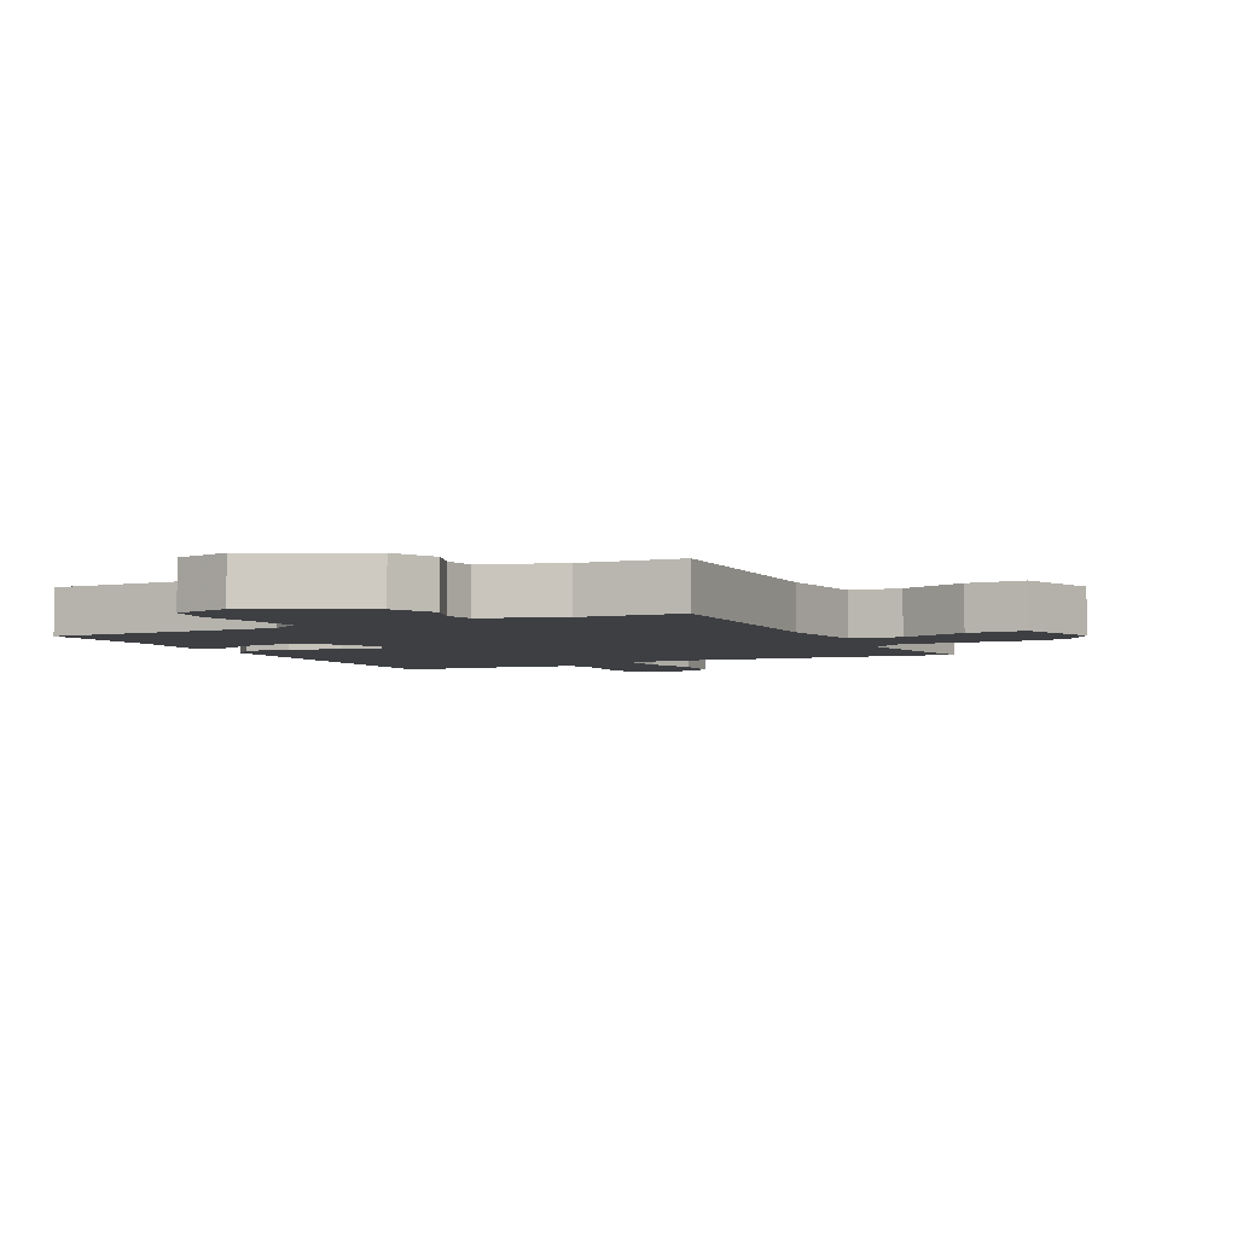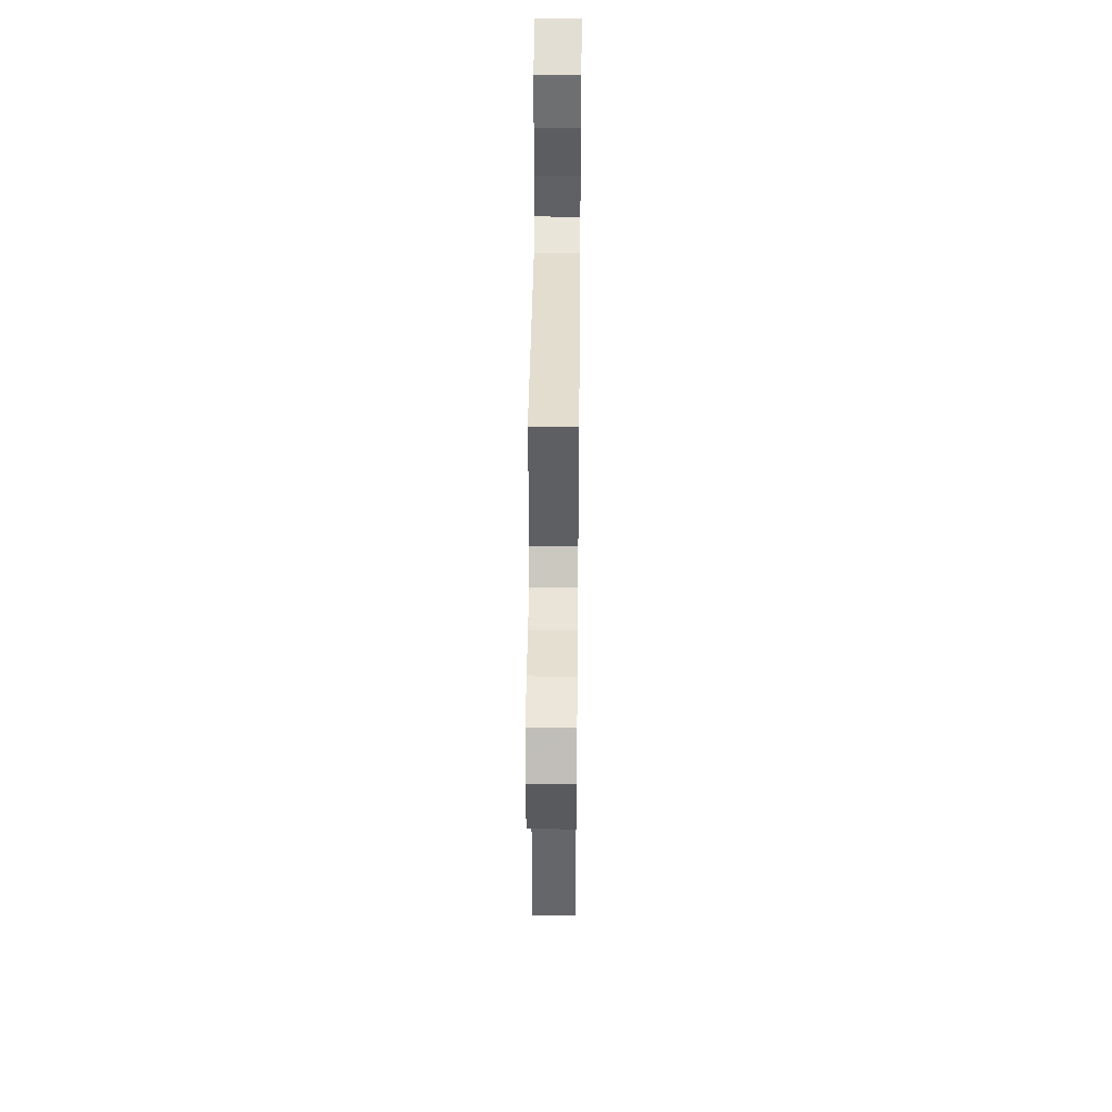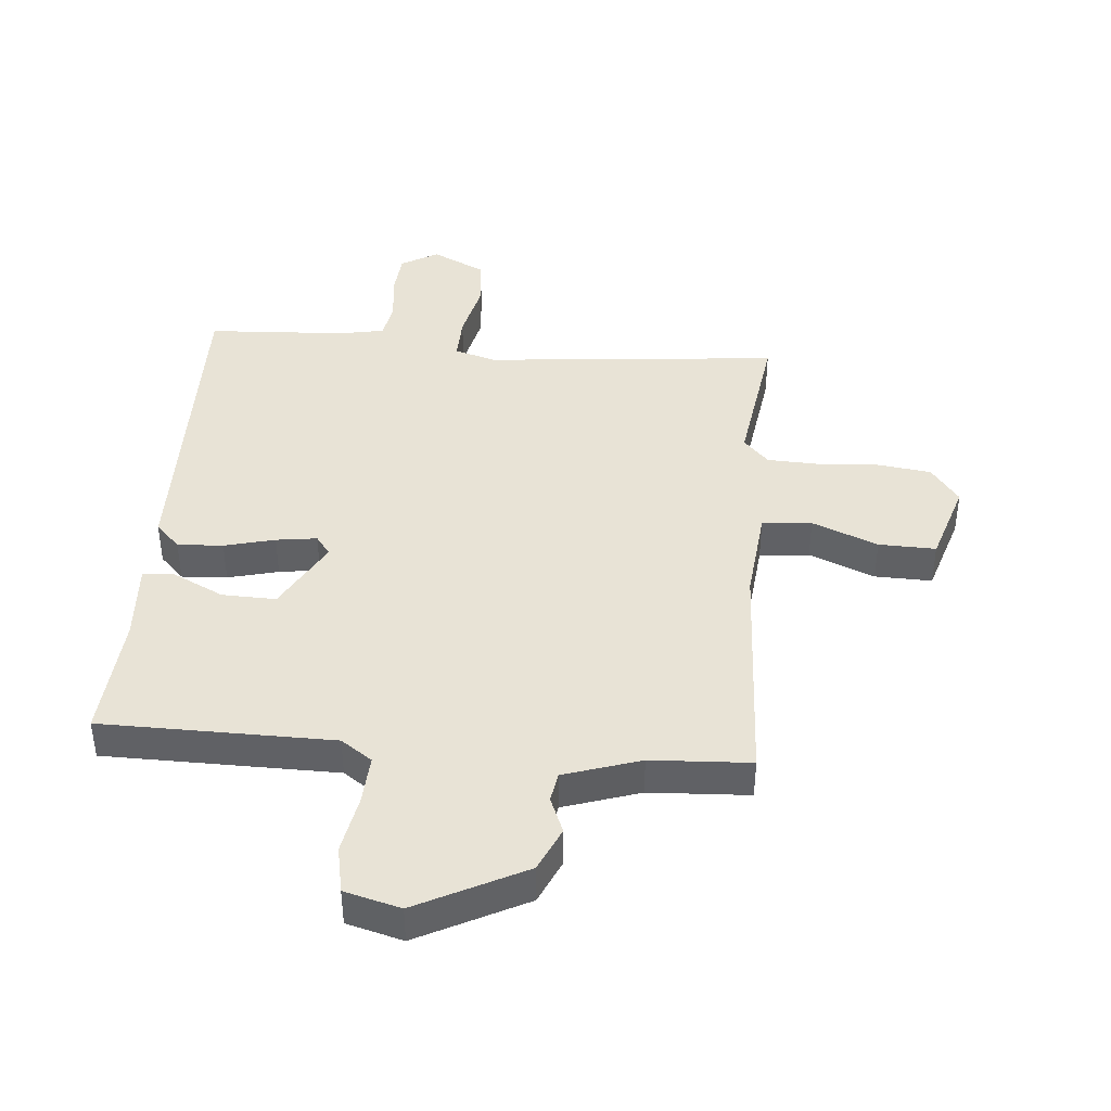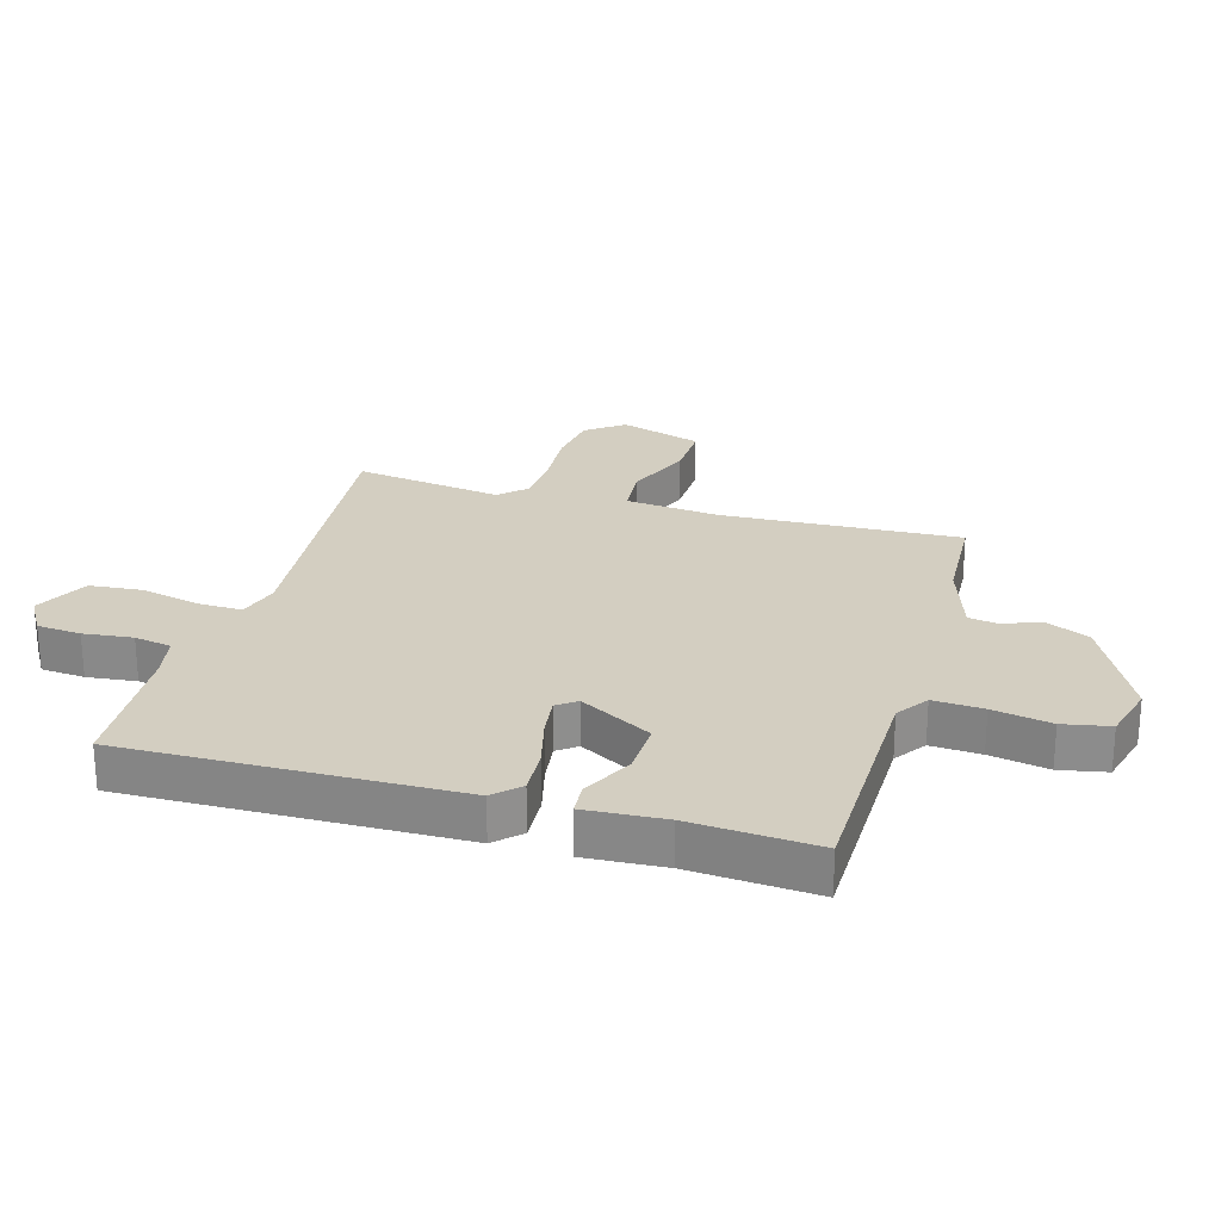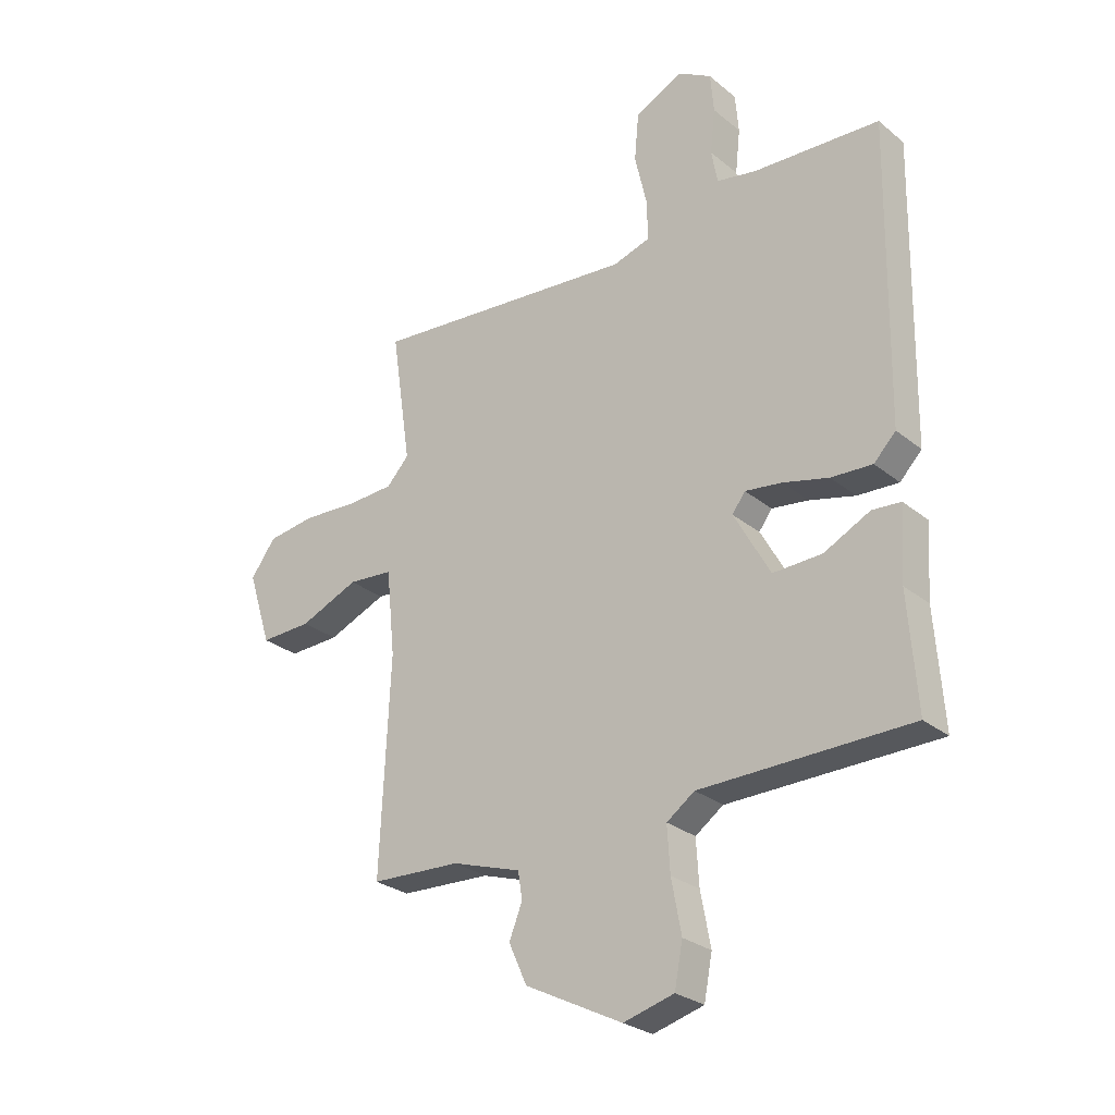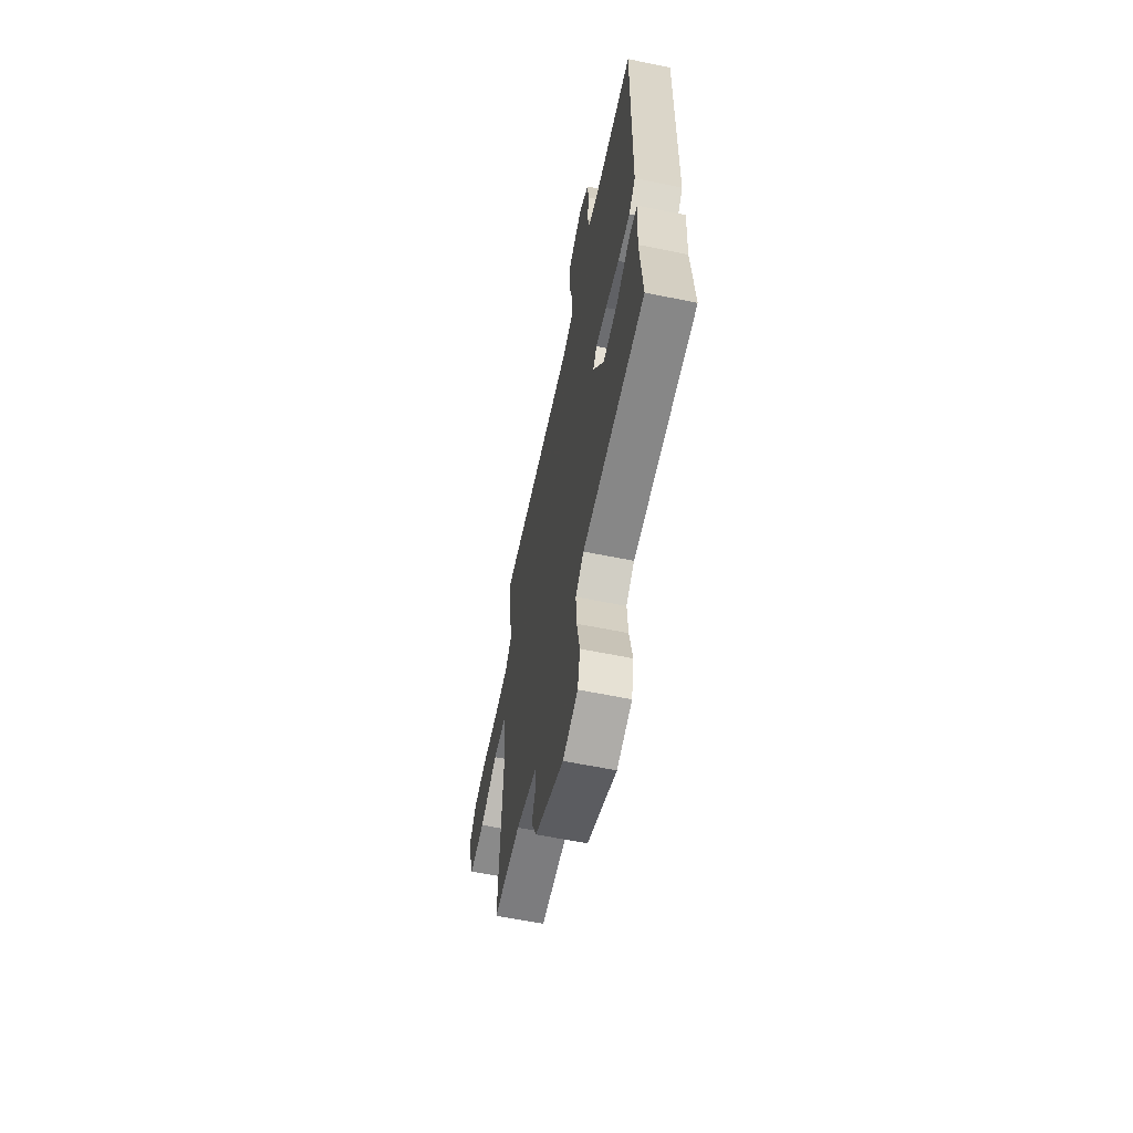
<metadata>
{"format":"obj","ext":"obj","renderer":"f3d","projection":"perspective","resolution":1024,"background":"white","views":[{"elev":-4.1,"azim":-153.7,"up":"+Y"},{"elev":40.7,"azim":-89.4,"up":"+Z"},{"elev":41.4,"azim":-175.3,"up":"+Y"},{"elev":25.0,"azim":106.0,"up":"+Y"},{"elev":-27.4,"azim":39.1,"up":"+Z"},{"elev":-61.7,"azim":78.3,"up":"+Z"}]}
</metadata>
<code>
v -0.5 0.07 -0.5
v -0.482 0.07 -0.11
v -0.498 0.07 0.046
v -0.58 0.07 0.053
v -0.688 0.07 0.008
v -0.782 0.07 0.005
v -0.825 0.07 0.14
v -0.779 0.07 0.202
v -0.691 0.07 0.214
v -0.59 0.07 0.208
v -0.505 0.07 0.212
v -0.464 0.07 0.256
v -0.5 0.07 0.5
v -0.012 0.07 0.455
v 0.056 0.07 0.476
v 0.054 0.07 0.55
v 0.032 0.07 0.646
v 0.04 0.07 0.732
v 0.128 0.07 0.776
v 0.189 0.07 0.74
v 0.195 0.07 0.668
v 0.186 0.07 0.587
v 0.197 0.07 0.526
v 0.269 0.07 0.512
v 0.5 0.07 0.5
v 0.491 0.07 -0.045
v 0.451 0.07 -0.086
v 0.376 0.07 -0.082
v 0.293 0.07 -0.061
v 0.226 0.07 -0.052
v 0.202 0.07 -0.084
v 0.268 0.07 -0.203
v 0.357 0.07 -0.2
v 0.441 0.07 -0.158
v 0.493 0.07 -0.162
v 0.485 0.07 -0.293
v 0.5 0.07 -0.5
v 0.119 0.07 -0.505
v 0.068 0.07 -0.541
v 0.073 0.07 -0.623
v 0.091 0.07 -0.719
v 0.076 0.07 -0.796
v -0.016 0.07 -0.821
v -0.193 0.07 -0.731
v -0.226 0.07 -0.658
v -0.202 0.07 -0.598
v -0.21 0.07 -0.549
v -0.336 0.07 -0.508
v -0.5 0 -0.5
v -0.482 0 -0.11
v -0.498 0 0.046
v -0.58 0 0.053
v -0.688 0 0.008
v -0.782 0 0.005
v -0.825 0 0.14
v -0.779 0 0.202
v -0.691 0 0.214
v -0.59 0 0.208
v -0.505 0 0.212
v -0.464 0 0.256
v -0.5 0 0.5
v -0.012 0 0.455
v 0.056 0 0.476
v 0.054 0 0.55
v 0.032 0 0.646
v 0.04 0 0.732
v 0.128 0 0.776
v 0.189 0 0.74
v 0.195 0 0.668
v 0.186 0 0.587
v 0.197 0 0.526
v 0.269 0 0.512
v 0.5 0 0.5
v 0.491 0 -0.045
v 0.451 0 -0.086
v 0.376 0 -0.082
v 0.293 0 -0.061
v 0.226 0 -0.052
v 0.202 0 -0.084
v 0.268 0 -0.203
v 0.357 0 -0.2
v 0.441 0 -0.158
v 0.493 0 -0.162
v 0.485 0 -0.293
v 0.5 0 -0.5
v 0.119 0 -0.505
v 0.068 0 -0.541
v 0.073 0 -0.623
v 0.091 0 -0.719
v 0.076 0 -0.796
v -0.016 0 -0.821
v -0.193 0 -0.731
v -0.226 0 -0.658
v -0.202 0 -0.598
v -0.21 0 -0.549
v -0.336 0 -0.508
f 44 45 46
f 43 44 46
f 42 43 46
f 41 42 46
f 40 41 46
f 39 40 46 47
f 38 39 47 48
f 48 1 2
f 38 48 2
f 37 38 2
f 36 37 2
f 33 34 35 36
f 27 28 29
f 26 27 29
f 25 26 29
f 24 25 29
f 23 24 29 30
f 22 23 30 31
f 20 21 22
f 19 20 22
f 18 19 22
f 17 18 22
f 16 17 22
f 15 16 22 31
f 12 13 14
f 14 15 31
f 12 14 31
f 11 12 31
f 8 9 10
f 7 8 10
f 6 7 10
f 5 6 10
f 4 5 10
f 3 4 10 11
f 11 31 32
f 3 11 32
f 2 3 32
f 32 33 36
f 2 32 36
f 94 93 92
f 94 92 91
f 94 91 90
f 94 90 89
f 94 89 88
f 95 94 88 87
f 96 95 87 86
f 50 49 96
f 50 96 86
f 50 86 85
f 50 85 84
f 84 83 82 81
f 77 76 75
f 77 75 74
f 77 74 73
f 77 73 72
f 78 77 72 71
f 79 78 71 70
f 70 69 68
f 70 68 67
f 70 67 66
f 70 66 65
f 70 65 64
f 79 70 64 63
f 62 61 60
f 79 63 62
f 79 62 60
f 79 60 59
f 58 57 56
f 58 56 55
f 58 55 54
f 58 54 53
f 58 53 52
f 59 58 52 51
f 80 79 59
f 80 59 51
f 80 51 50
f 84 81 80
f 84 80 50
f 1 49 50 2
f 2 50 51 3
f 3 51 52 4
f 4 52 53 5
f 5 53 54 6
f 6 54 55 7
f 7 55 56 8
f 8 56 57 9
f 9 57 58 10
f 10 58 59 11
f 11 59 60 12
f 12 60 61 13
f 13 61 62 14
f 14 62 63 15
f 15 63 64 16
f 16 64 65 17
f 17 65 66 18
f 18 66 67 19
f 19 67 68 20
f 20 68 69 21
f 21 69 70 22
f 22 70 71 23
f 23 71 72 24
f 24 72 73 25
f 25 73 74 26
f 26 74 75 27
f 27 75 76 28
f 28 76 77 29
f 29 77 78 30
f 30 78 79 31
f 31 79 80 32
f 32 80 81 33
f 33 81 82 34
f 34 82 83 35
f 35 83 84 36
f 36 84 85 37
f 37 85 86 38
f 38 86 87 39
f 39 87 88 40
f 40 88 89 41
f 41 89 90 42
f 42 90 91 43
f 43 91 92 44
f 44 92 93 45
f 45 93 94 46
f 46 94 95 47
f 47 95 96 48
f 48 96 49 1

</code>
